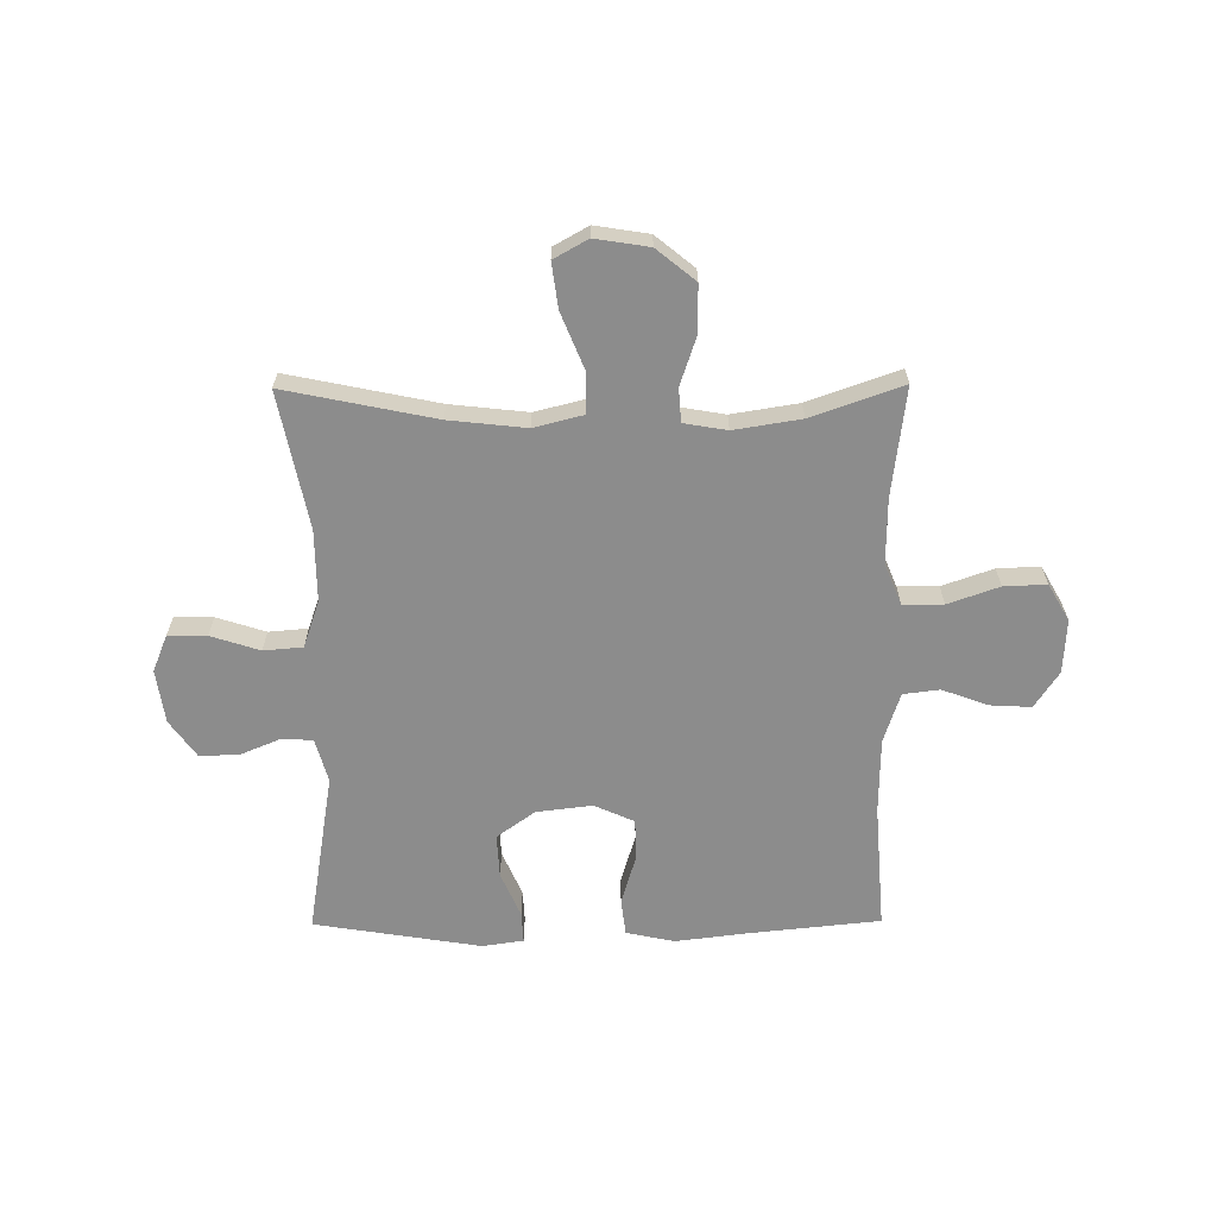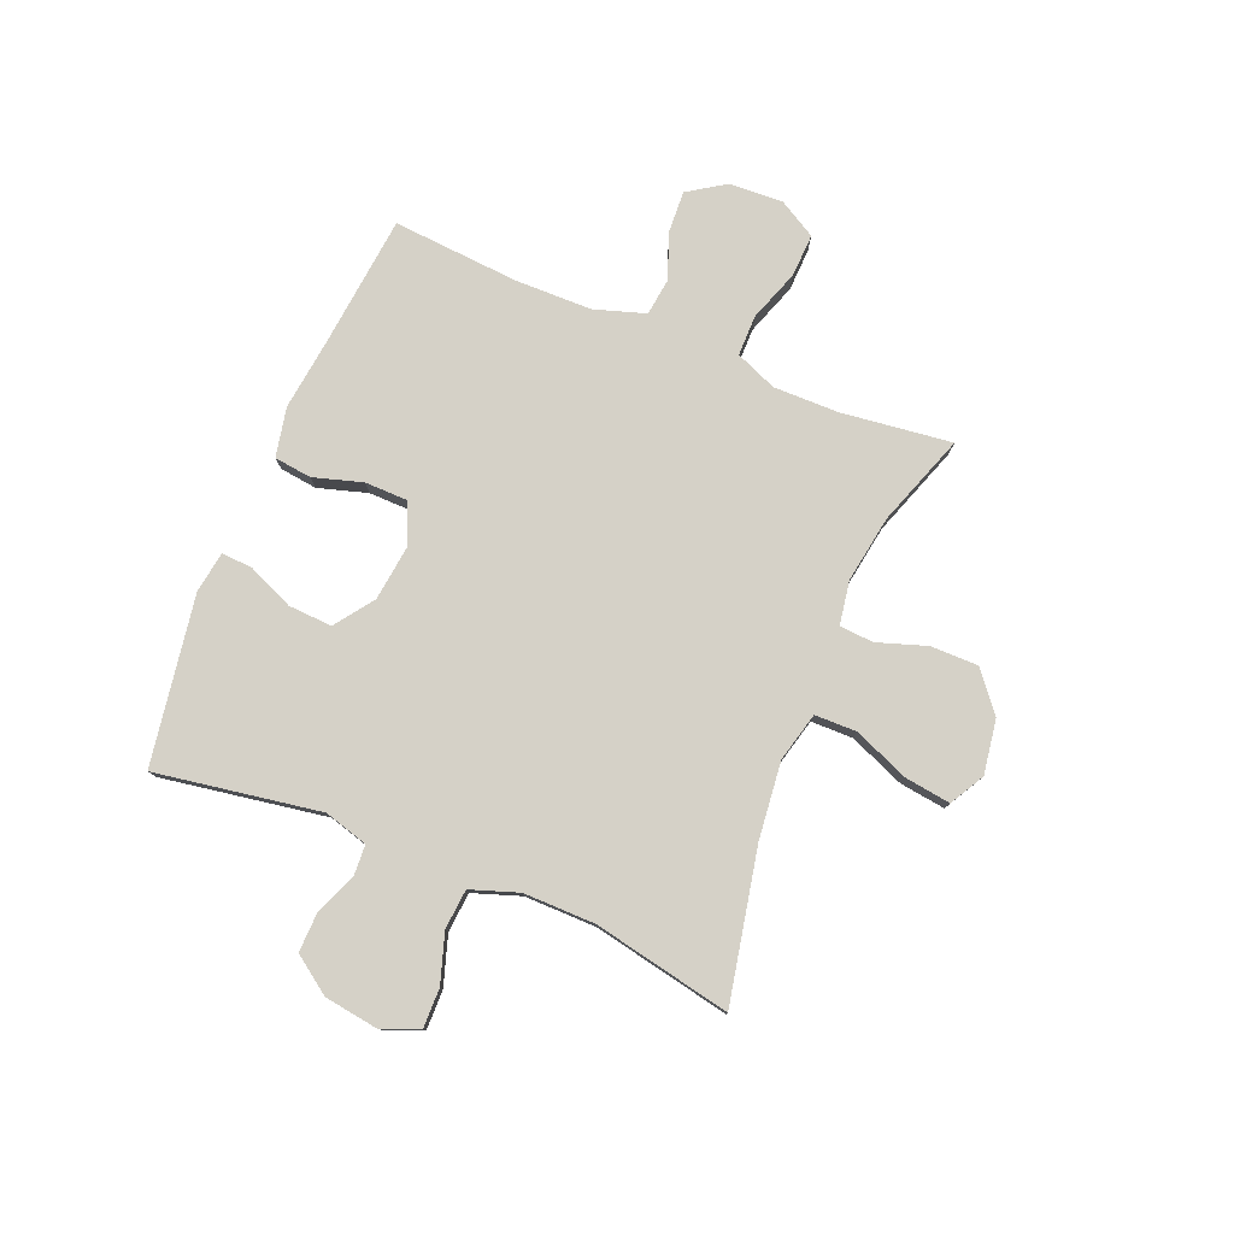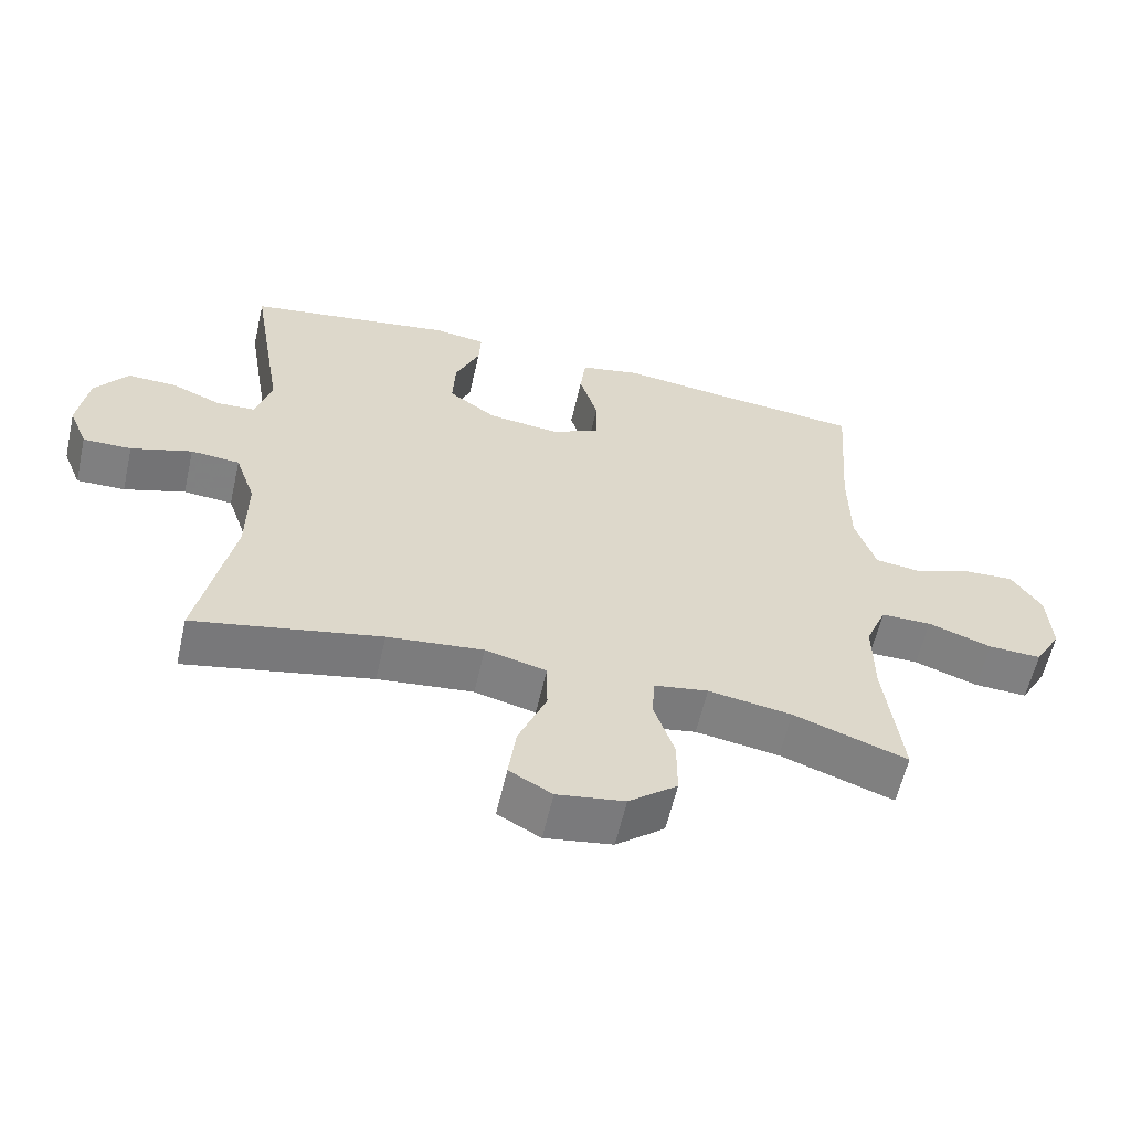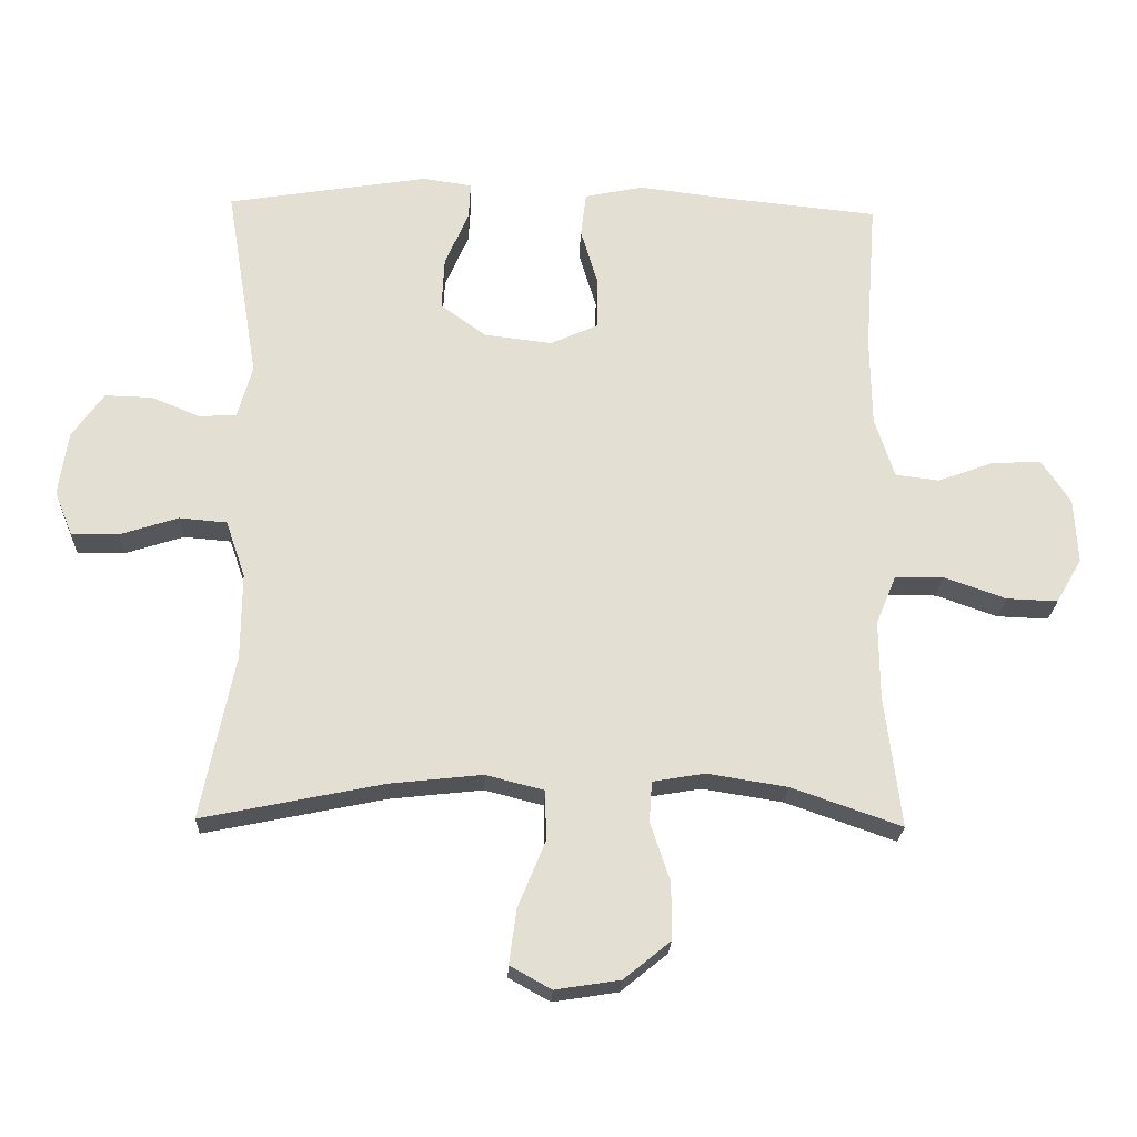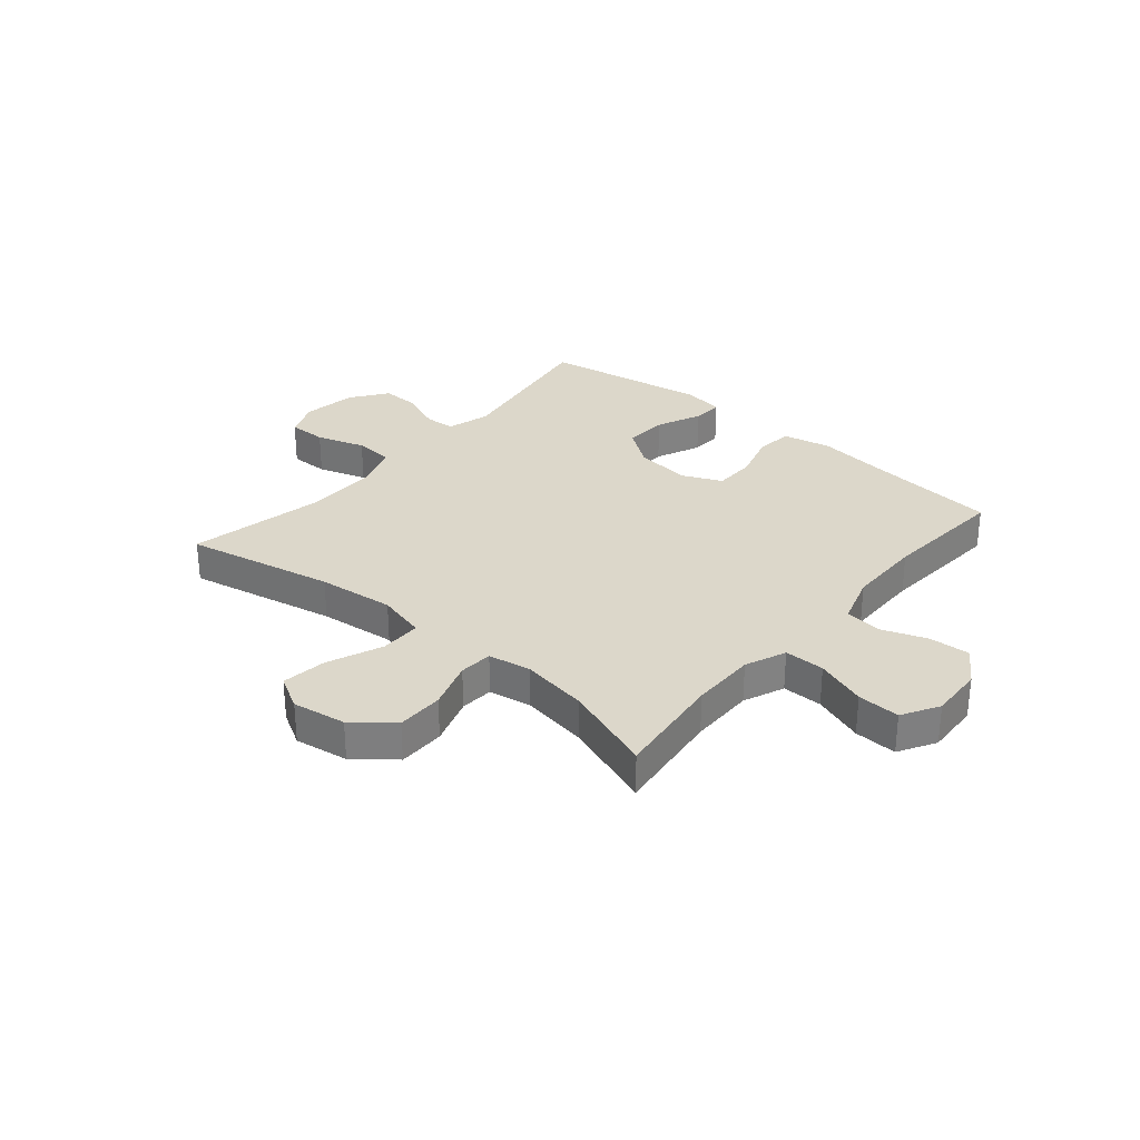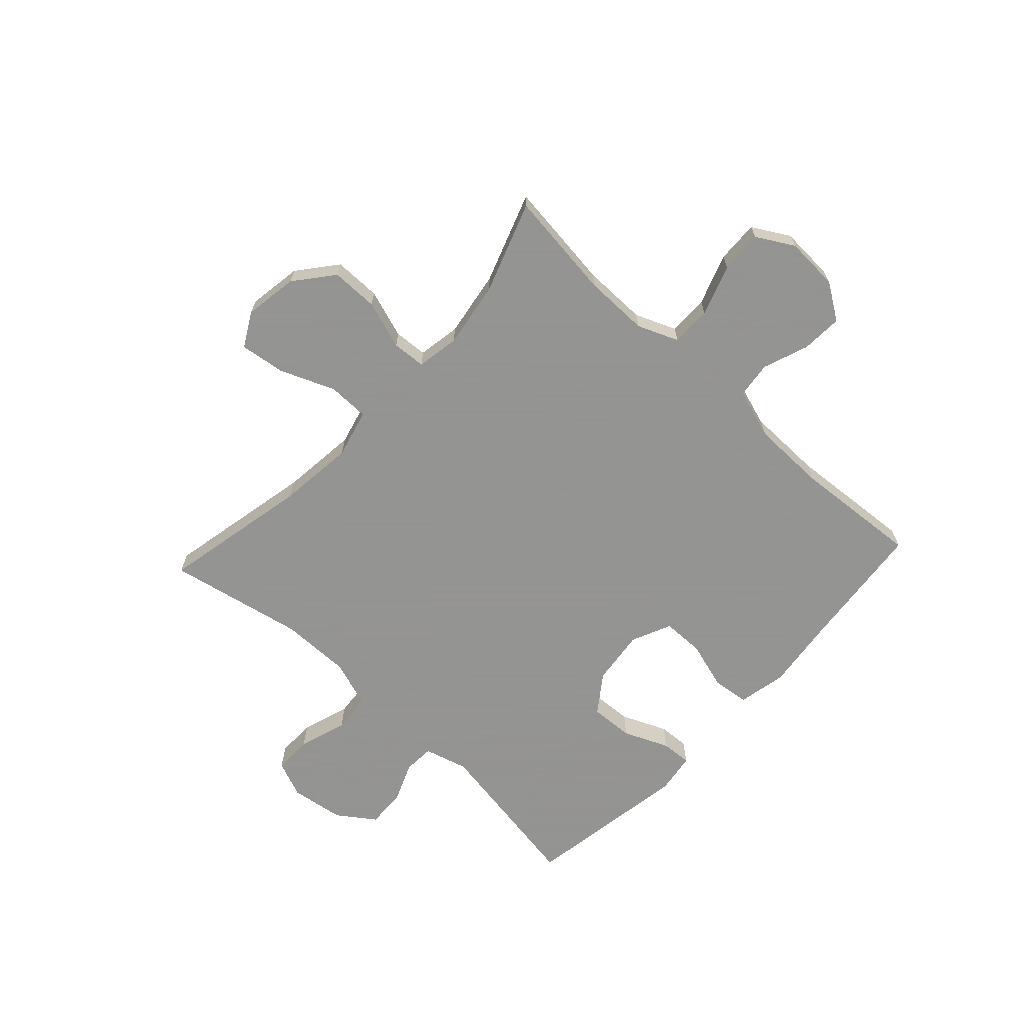
<metadata>
{"format":"obj","ext":"obj","renderer":"f3d","projection":"perspective","resolution":1024,"background":"white","views":[{"elev":-64.2,"azim":-179.6,"up":"+Y"},{"elev":78.7,"azim":112.4,"up":"+Y"},{"elev":-59.8,"azim":167.1,"up":"+Z"},{"elev":-23.0,"azim":177.8,"up":"+Z"},{"elev":30.4,"azim":-139.7,"up":"+Y"},{"elev":-66.9,"azim":-132.8,"up":"+Y"}]}
</metadata>
<code>
v -0.5 0.07 0.5
v -0.268 0.07 0.524
v -0.138 0.07 0.54
v -0.051 0.07 0.522
v -0.043 0.07 0.456
v -0.069 0.07 0.369
v -0.068 0.07 0.294
v 0.003 0.07 0.262
v 0.103 0.07 0.274
v 0.171 0.07 0.323
v 0.167 0.07 0.401
v 0.132 0.07 0.482
v 0.129 0.07 0.537
v 0.202 0.07 0.548
v 0.5 0.07 0.5
v 0.452 0.07 0.209
v 0.474 0.07 0.131
v 0.529 0.07 0.128
v 0.601 0.07 0.158
v 0.671 0.07 0.16
v 0.718 0.07 0.094
v 0.732 0.07 -0.002
v 0.705 0.07 -0.068
v 0.636 0.07 -0.067
v 0.549 0.07 -0.039
v 0.479 0.07 -0.045
v 0.45 0.07 -0.129
v 0.451 0.07 -0.256
v 0.5 0.07 -0.5
v 0.233 0.07 -0.445
v 0.096 0.07 -0.43
v 0.009 0.07 -0.452
v 0.008 0.07 -0.526
v 0.048 0.07 -0.624
v 0.059 0.07 -0.705
v -0.002 0.07 -0.739
v -0.098 0.07 -0.724
v -0.167 0.07 -0.668
v -0.167 0.07 -0.584
v -0.138 0.07 -0.497
v -0.142 0.07 -0.437
v -0.219 0.07 -0.424
v -0.338 0.07 -0.443
v -0.5 0.07 -0.5
v -0.476 0.07 -0.305
v -0.475 0.07 -0.189
v -0.505 0.07 -0.116
v -0.577 0.07 -0.116
v -0.668 0.07 -0.148
v -0.744 0.07 -0.151
v -0.782 0.07 -0.085
v -0.777 0.07 0.011
v -0.734 0.07 0.076
v -0.661 0.07 0.072
v -0.579 0.07 0.042
v -0.514 0.07 0.05
v -0.485 0.07 0.14
v -0.483 0.07 0.275
v -0.5 0 0.5
v -0.268 0 0.524
v -0.138 0 0.54
v -0.051 0 0.522
v -0.043 0 0.456
v -0.069 0 0.369
v -0.068 0 0.294
v 0.003 0 0.262
v 0.103 0 0.274
v 0.171 0 0.323
v 0.167 0 0.401
v 0.132 0 0.482
v 0.129 0 0.537
v 0.202 0 0.548
v 0.5 0 0.5
v 0.452 0 0.209
v 0.474 0 0.131
v 0.529 0 0.128
v 0.601 0 0.158
v 0.671 0 0.16
v 0.718 0 0.094
v 0.732 0 -0.002
v 0.705 0 -0.068
v 0.636 0 -0.067
v 0.549 0 -0.039
v 0.479 0 -0.045
v 0.45 0 -0.129
v 0.451 0 -0.256
v 0.5 0 -0.5
v 0.233 0 -0.445
v 0.096 0 -0.43
v 0.009 0 -0.452
v 0.008 0 -0.526
v 0.048 0 -0.624
v 0.059 0 -0.705
v -0.002 0 -0.739
v -0.098 0 -0.724
v -0.167 0 -0.668
v -0.167 0 -0.584
v -0.138 0 -0.497
v -0.142 0 -0.437
v -0.219 0 -0.424
v -0.338 0 -0.443
v -0.5 0 -0.5
v -0.476 0 -0.305
v -0.475 0 -0.189
v -0.505 0 -0.116
v -0.577 0 -0.116
v -0.668 0 -0.148
v -0.744 0 -0.151
v -0.782 0 -0.085
v -0.777 0 0.011
v -0.734 0 0.076
v -0.661 0 0.072
v -0.579 0 0.042
v -0.514 0 0.05
v -0.485 0 0.14
v -0.483 0 0.275
f 53 54 55
f 52 53 55
f 51 52 55
f 50 51 55
f 49 50 55
f 48 49 55
f 47 48 55 56
f 46 47 56 57
f 43 44 45
f 42 43 45 46
f 46 57 58
f 42 46 58
f 41 42 58
f 38 39 40
f 37 38 40
f 36 37 40
f 35 36 40
f 34 35 40
f 33 34 40
f 32 33 40 41
f 28 29 30
f 27 28 30 31
f 41 58 1
f 32 41 1
f 31 32 1
f 27 31 1
f 26 27 1
f 23 24 25
f 22 23 25
f 21 22 25
f 20 21 25
f 19 20 25
f 18 19 25
f 14 15 16
f 13 14 16
f 12 13 16
f 11 12 16
f 10 11 16 17
f 9 10 17
f 8 9 17
f 4 5 6
f 3 4 6
f 2 3 6
f 2 6 7
f 1 2 7
f 26 1 7
f 17 18 25 26
f 8 17 26
f 7 8 26
f 113 112 111
f 113 111 110
f 113 110 109
f 113 109 108
f 113 108 107
f 113 107 106
f 114 113 106 105
f 115 114 105 104
f 103 102 101
f 104 103 101 100
f 116 115 104
f 116 104 100
f 116 100 99
f 98 97 96
f 98 96 95
f 98 95 94
f 98 94 93
f 98 93 92
f 98 92 91
f 99 98 91 90
f 88 87 86
f 89 88 86 85
f 59 116 99
f 59 99 90
f 59 90 89
f 59 89 85
f 59 85 84
f 83 82 81
f 83 81 80
f 83 80 79
f 83 79 78
f 83 78 77
f 83 77 76
f 74 73 72
f 74 72 71
f 74 71 70
f 74 70 69
f 75 74 69 68
f 75 68 67
f 75 67 66
f 64 63 62
f 64 62 61
f 64 61 60
f 65 64 60
f 65 60 59
f 65 59 84
f 84 83 76 75
f 84 75 66
f 84 66 65
f 1 59 60 2
f 2 60 61 3
f 3 61 62 4
f 4 62 63 5
f 5 63 64 6
f 6 64 65 7
f 7 65 66 8
f 8 66 67 9
f 9 67 68 10
f 10 68 69 11
f 11 69 70 12
f 12 70 71 13
f 13 71 72 14
f 14 72 73 15
f 15 73 74 16
f 16 74 75 17
f 17 75 76 18
f 18 76 77 19
f 19 77 78 20
f 20 78 79 21
f 21 79 80 22
f 22 80 81 23
f 23 81 82 24
f 24 82 83 25
f 25 83 84 26
f 26 84 85 27
f 27 85 86 28
f 28 86 87 29
f 29 87 88 30
f 30 88 89 31
f 31 89 90 32
f 32 90 91 33
f 33 91 92 34
f 34 92 93 35
f 35 93 94 36
f 36 94 95 37
f 37 95 96 38
f 38 96 97 39
f 39 97 98 40
f 40 98 99 41
f 41 99 100 42
f 42 100 101 43
f 43 101 102 44
f 44 102 103 45
f 45 103 104 46
f 46 104 105 47
f 47 105 106 48
f 48 106 107 49
f 49 107 108 50
f 50 108 109 51
f 51 109 110 52
f 52 110 111 53
f 53 111 112 54
f 54 112 113 55
f 55 113 114 56
f 56 114 115 57
f 57 115 116 58
f 58 116 59 1

</code>
